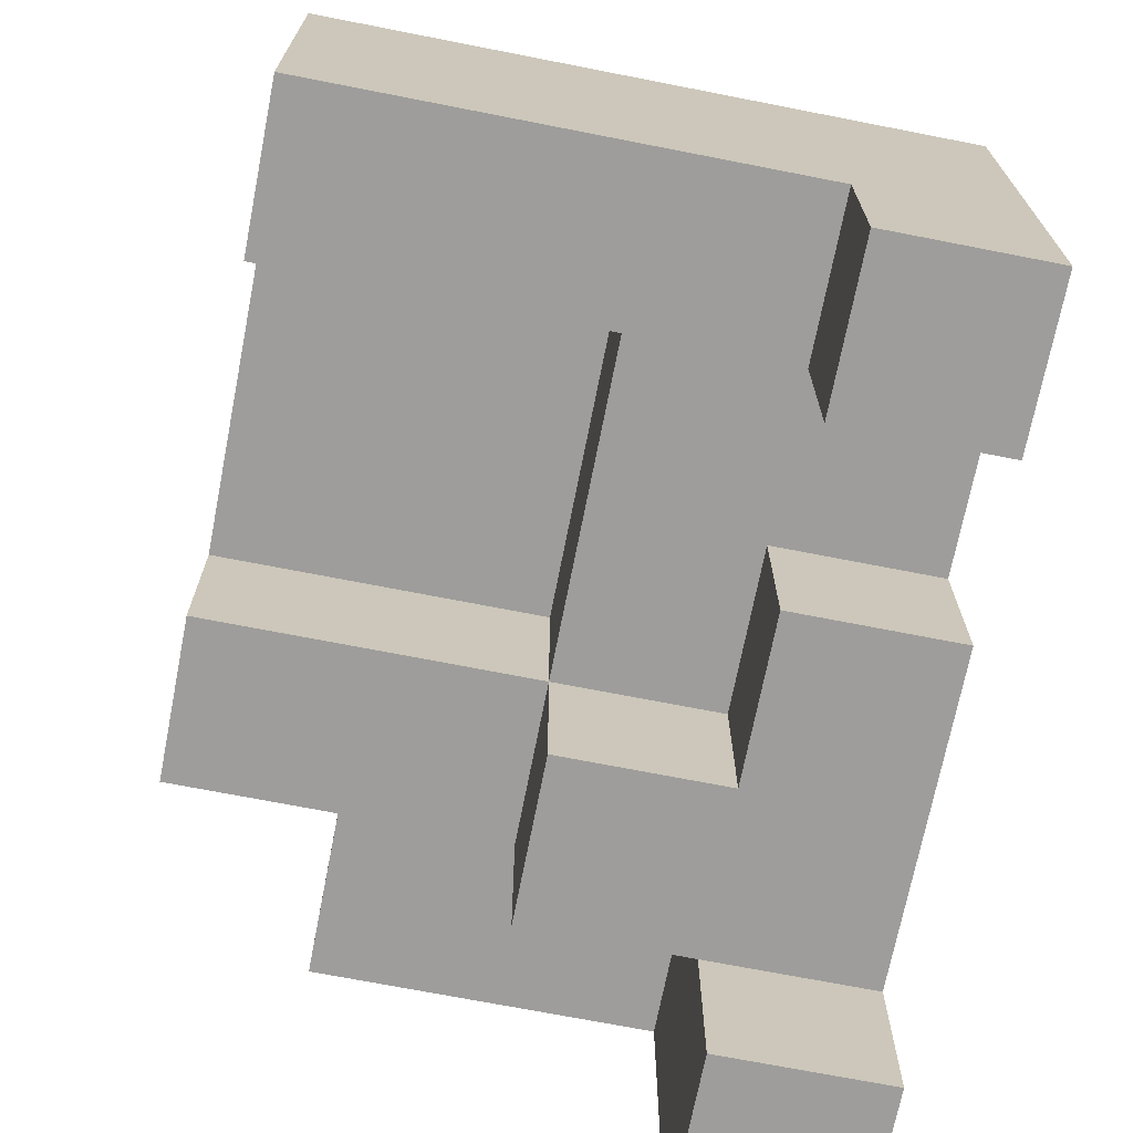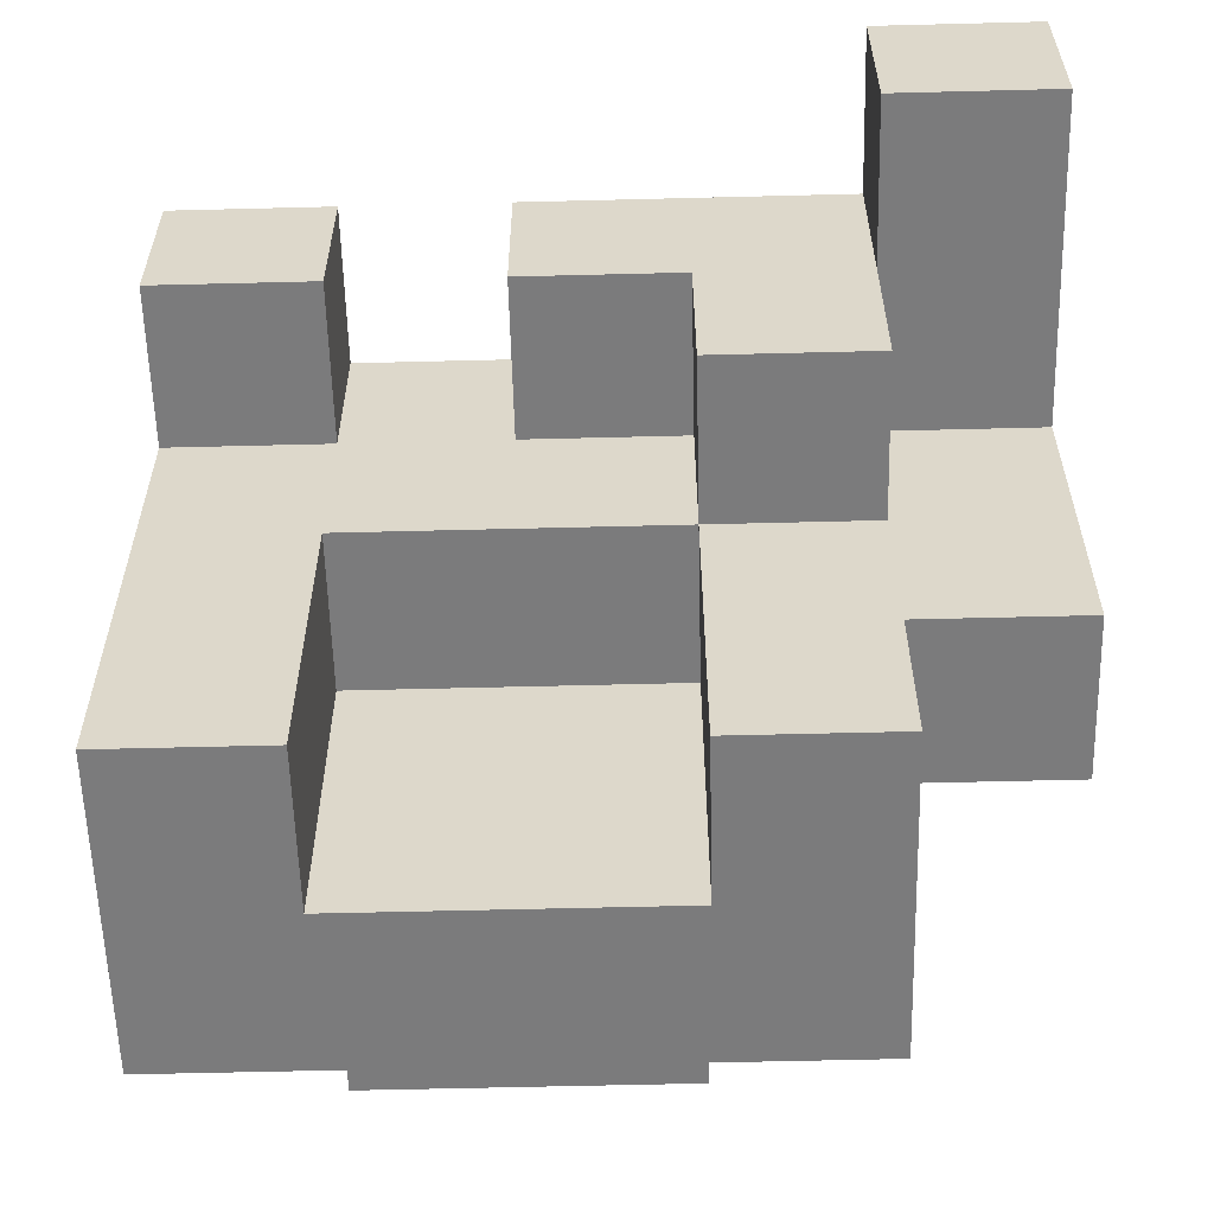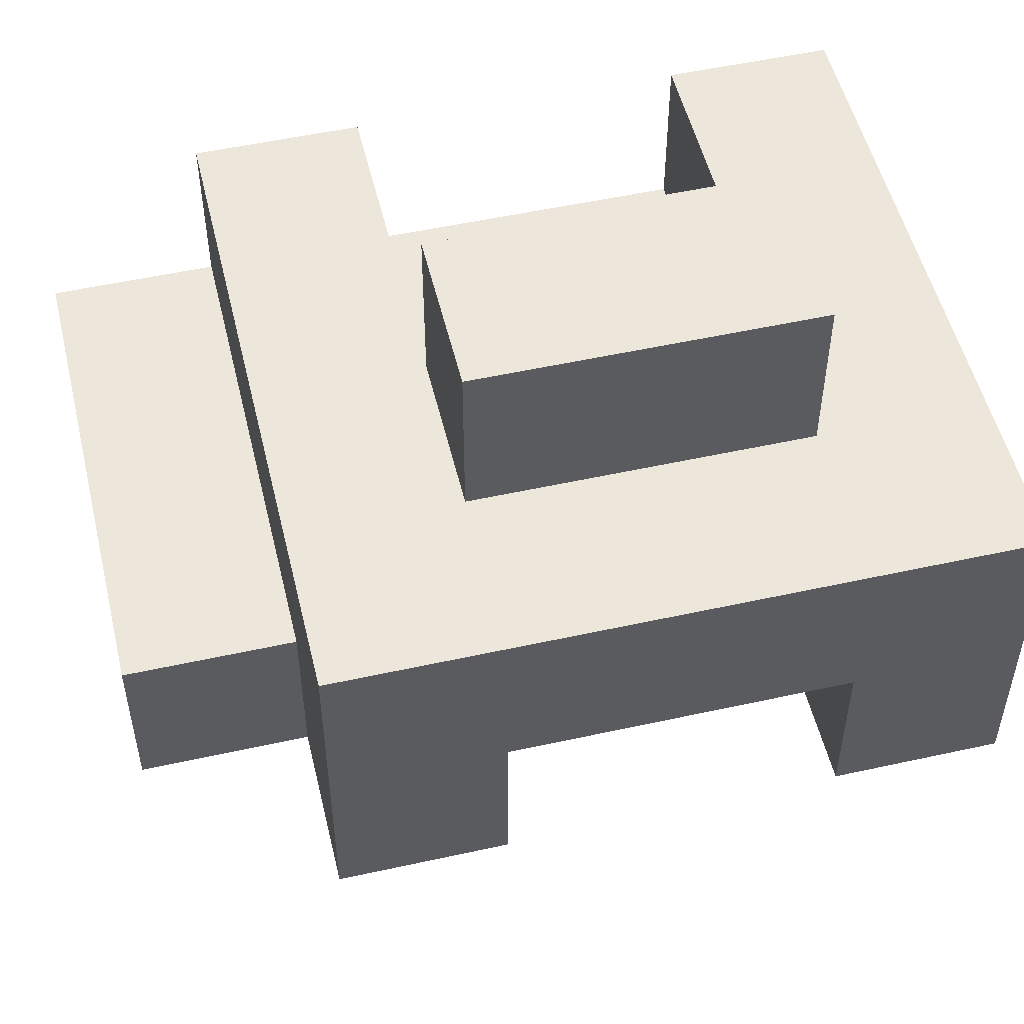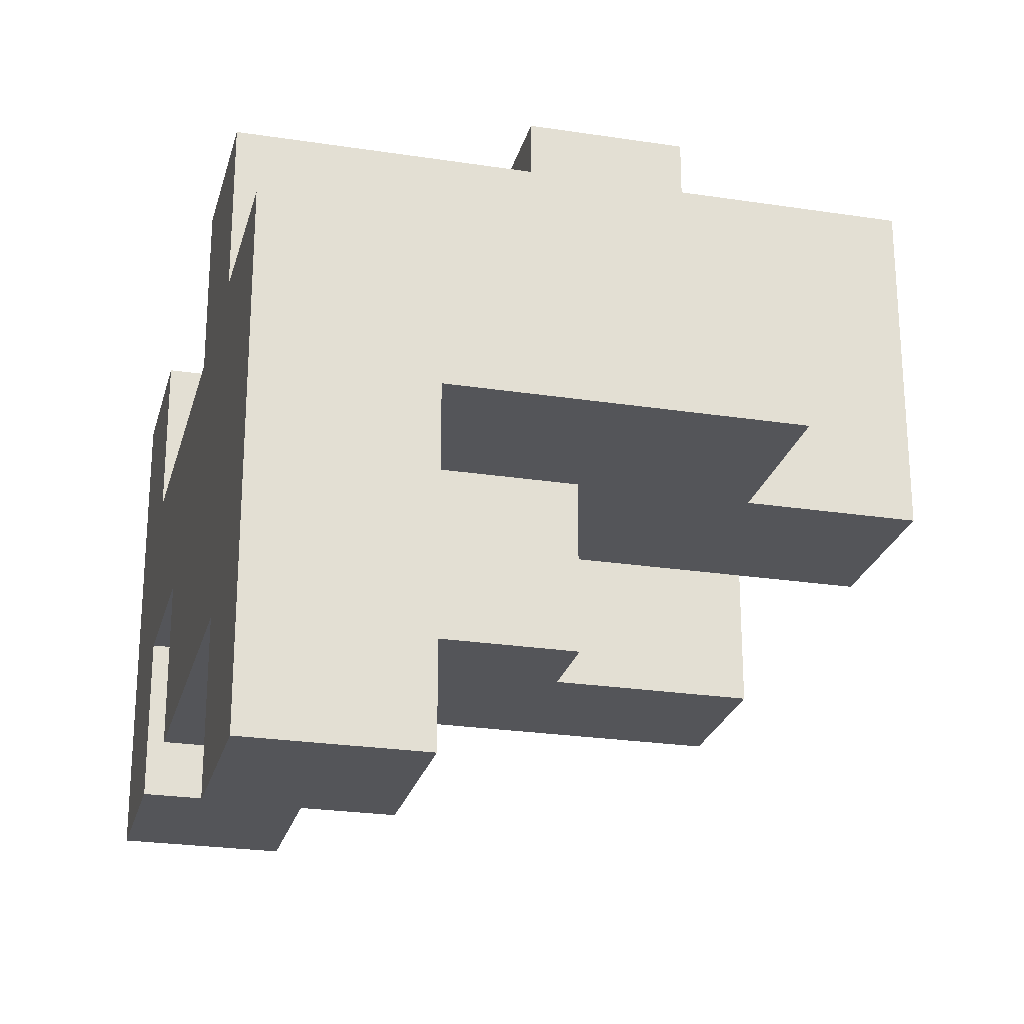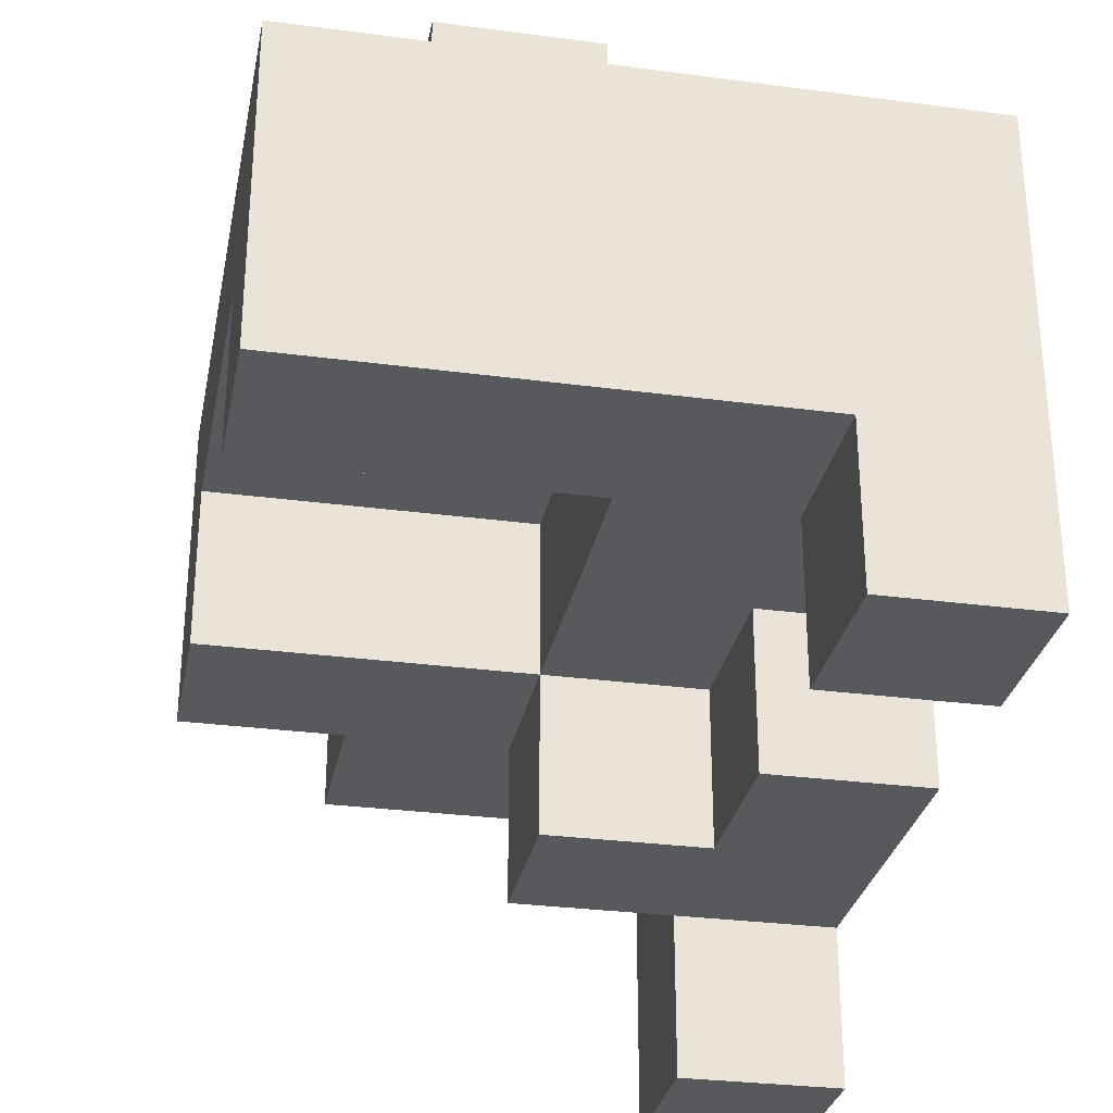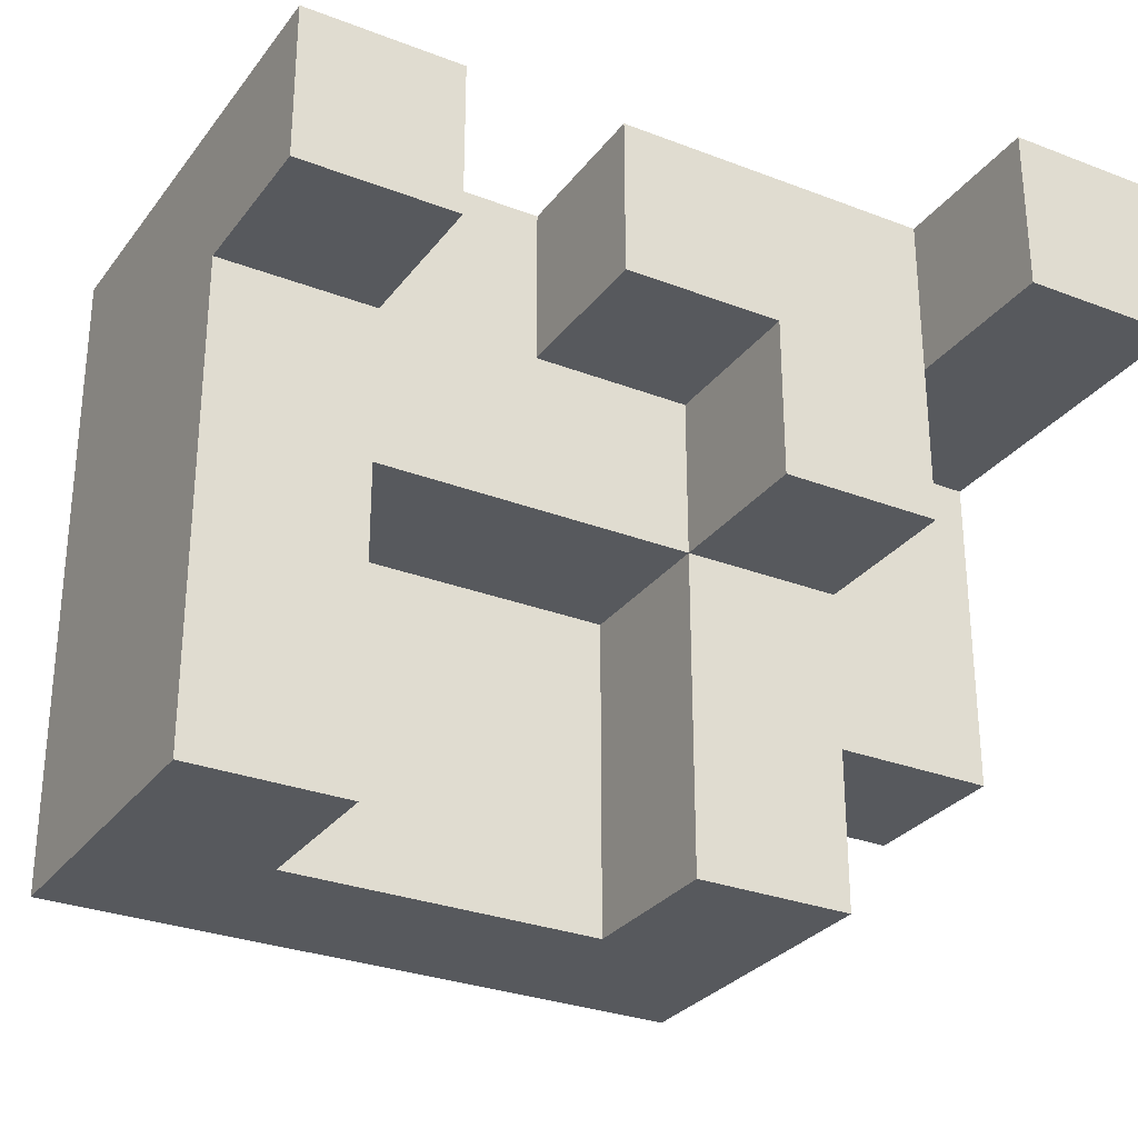
<metadata>
{"format":"obj","ext":"obj","renderer":"f3d","projection":"perspective","resolution":1024,"background":"white","views":[{"elev":-70.5,"azim":78.9,"up":"+Z"},{"elev":-58.5,"azim":-178.5,"up":"+Y"},{"elev":52.3,"azim":-13.4,"up":"+Z"},{"elev":-24.7,"azim":-104.1,"up":"+Z"},{"elev":-29.8,"azim":79.0,"up":"+Z"},{"elev":-29.3,"azim":150.3,"up":"+Y"}]}
</metadata>
<code>
o
v 0.2 0.6 0.6
v 0.2 0.6 0.5
v 0.2 0.8 0.5
v 0.2 0.8 0.3
v 0.2 0.9 0.6
v 0.2 0.9 0.3
v 0.3 0.5 0.7
v 0.3 0.5 0.5
v 0.3 0.6 0.6
v 0.3 0.6 0.5
v 0.3 0.7 0.5
v 0.3 0.7 0.4
v 0.3 0.8 0.5
v 0.3 0.8 0.4
v 0.3 0.9 0.7
v 0.3 0.9 0.6
v 0.4 0.6 0.8
v 0.4 0.6 0.7
v 0.4 0.7 0.8
v 0.4 0.7 0.7
v 0.6 0.5 0.6
v 0.6 0.5 0.5
v 0.6 0.7 0.6
v 0.6 0.7 0.5
v 0.6 0.8 0.7
v 0.6 0.8 0.6
v 0.6 0.8 0.5
v 0.6 0.8 0.4
v 0.6 0.9 0.7
v 0.6 0.9 0.6
v 0.6 0.9 0.5
v 0.6 0.9 0.4
v 0.3 0.8 0.4
v 0.3 0.8 0.3
v 0.3 0.9 0.4
v 0.3 0.9 0.3
v 0.4 0.5 0.6
v 0.4 0.5 0.5
v 0.4 0.7 0.6
v 0.4 0.7 0.5
v 0.4 0.7 0.4
v 0.4 0.8 0.7
v 0.4 0.8 0.6
v 0.4 0.8 0.5
v 0.4 0.8 0.4
v 0.4 0.9 0.7
v 0.4 0.9 0.6
v 0.5 0.8 0.5
v 0.5 0.8 0.4
v 0.5 0.9 0.5
v 0.5 0.9 0.4
v 0.6 0.6 0.8
v 0.6 0.6 0.7
v 0.6 0.7 0.8
v 0.6 0.7 0.7
v 0.7 0.5 0.7
v 0.7 0.5 0.5
v 0.7 0.8 0.5
v 0.7 0.8 0.4
v 0.7 0.9 0.7
v 0.7 0.9 0.4
v 0.4 0.6 0.8
v 0.4 0.7 0.8
v 0.6 0.6 0.8
v 0.6 0.7 0.8
v 0.3 0.5 0.7
v 0.3 0.9 0.7
v 0.4 0.6 0.7
v 0.4 0.7 0.7
v 0.4 0.8 0.7
v 0.4 0.9 0.7
v 0.6 0.6 0.7
v 0.6 0.7 0.7
v 0.6 0.8 0.7
v 0.6 0.9 0.7
v 0.7 0.5 0.7
v 0.7 0.9 0.7
v 0.2 0.6 0.6
v 0.2 0.9 0.6
v 0.3 0.6 0.6
v 0.3 0.9 0.6
v 0.4 0.8 0.6
v 0.4 0.9 0.6
v 0.6 0.8 0.6
v 0.6 0.9 0.6
v 0.4 0.5 0.6
v 0.4 0.7 0.6
v 0.6 0.5 0.6
v 0.6 0.7 0.6
v 0.2 0.6 0.5
v 0.2 0.8 0.5
v 0.3 0.5 0.5
v 0.3 0.6 0.5
v 0.3 0.7 0.5
v 0.3 0.8 0.5
v 0.4 0.5 0.5
v 0.4 0.7 0.5
v 0.4 0.8 0.5
v 0.5 0.8 0.5
v 0.5 0.9 0.5
v 0.6 0.5 0.5
v 0.6 0.7 0.5
v 0.6 0.8 0.5
v 0.6 0.9 0.5
v 0.7 0.5 0.5
v 0.7 0.8 0.5
v 0.3 0.7 0.4
v 0.3 0.8 0.4
v 0.3 0.9 0.4
v 0.4 0.7 0.4
v 0.4 0.8 0.4
v 0.5 0.8 0.4
v 0.5 0.9 0.4
v 0.6 0.8 0.4
v 0.6 0.9 0.4
v 0.7 0.8 0.4
v 0.7 0.9 0.4
v 0.2 0.8 0.3
v 0.2 0.9 0.3
v 0.3 0.8 0.3
v 0.3 0.9 0.3
v 0.3 0.5 0.7
v 0.7 0.5 0.7
v 0.4 0.5 0.6
v 0.6 0.5 0.6
v 0.3 0.5 0.5
v 0.4 0.5 0.5
v 0.6 0.5 0.5
v 0.7 0.5 0.5
v 0.4 0.6 0.8
v 0.6 0.6 0.8
v 0.4 0.6 0.7
v 0.6 0.6 0.7
v 0.2 0.6 0.6
v 0.3 0.6 0.6
v 0.2 0.6 0.5
v 0.3 0.6 0.5
v 0.4 0.7 0.6
v 0.6 0.7 0.6
v 0.3 0.7 0.5
v 0.4 0.7 0.5
v 0.6 0.7 0.5
v 0.3 0.7 0.4
v 0.4 0.7 0.4
v 0.2 0.8 0.5
v 0.3 0.8 0.5
v 0.4 0.8 0.5
v 0.5 0.8 0.5
v 0.6 0.8 0.5
v 0.7 0.8 0.5
v 0.3 0.8 0.4
v 0.4 0.8 0.4
v 0.5 0.8 0.4
v 0.6 0.8 0.4
v 0.7 0.8 0.4
v 0.2 0.8 0.3
v 0.3 0.8 0.3
v 0.4 0.7 0.8
v 0.6 0.7 0.8
v 0.4 0.7 0.7
v 0.6 0.7 0.7
v 0.4 0.8 0.7
v 0.6 0.8 0.7
v 0.4 0.8 0.6
v 0.6 0.8 0.6
v 0.3 0.9 0.7
v 0.4 0.9 0.7
v 0.6 0.9 0.7
v 0.7 0.9 0.7
v 0.2 0.9 0.6
v 0.3 0.9 0.6
v 0.4 0.9 0.6
v 0.6 0.9 0.6
v 0.5 0.9 0.5
v 0.6 0.9 0.5
v 0.3 0.9 0.4
v 0.5 0.9 0.4
v 0.6 0.9 0.4
v 0.7 0.9 0.4
v 0.2 0.9 0.3
v 0.3 0.9 0.3
f 3 2 1
f 5 3 1
f 5 4 3
f 6 4 5
f 9 8 7
f 10 8 9
f 13 12 11
f 14 12 13
f 15 9 7
f 16 9 15
f 19 18 17
f 20 18 19
f 23 22 21
f 24 22 23
f 29 26 25
f 30 26 29
f 31 28 27
f 32 28 31
f 33 34 35
f 35 34 36
f 37 38 39
f 39 38 40
f 40 41 44
f 44 41 45
f 42 43 46
f 46 43 47
f 48 49 50
f 50 49 51
f 52 53 54
f 54 53 55
f 56 57 58
f 56 58 60
f 58 59 60
f 60 59 61
f 64 63 62
f 65 63 64
f 68 67 66
f 69 67 68
f 70 67 69
f 71 67 70
f 72 68 66
f 73 70 69
f 74 70 73
f 76 72 66
f 76 75 74
f 76 74 73
f 76 73 72
f 77 75 76
f 80 79 78
f 81 79 80
f 84 83 82
f 85 83 84
f 86 87 88
f 88 87 89
f 90 91 93
f 93 91 94
f 94 91 95
f 92 93 96
f 93 94 96
f 96 94 97
f 97 98 99
f 97 99 102
f 99 100 102
f 102 100 103
f 103 100 104
f 101 102 105
f 102 103 105
f 105 103 106
f 107 108 110
f 108 109 110
f 110 109 111
f 111 109 112
f 112 109 113
f 114 115 116
f 116 115 117
f 118 119 120
f 120 119 121
f 124 123 122
f 125 123 124
f 126 124 122
f 127 124 126
f 128 123 125
f 129 123 128
f 132 131 130
f 133 131 132
f 136 135 134
f 137 135 136
f 141 139 138
f 142 139 141
f 143 141 140
f 144 141 143
f 151 146 145
f 152 148 147
f 153 148 152
f 154 150 149
f 155 150 154
f 156 151 145
f 157 151 156
f 158 159 160
f 160 159 161
f 162 163 164
f 164 163 165
f 166 167 171
f 171 167 172
f 168 169 173
f 171 172 174
f 172 173 174
f 170 171 174
f 173 169 175
f 174 173 175
f 170 174 176
f 176 174 177
f 175 169 178
f 178 169 179
f 170 176 180
f 180 176 181

</code>
